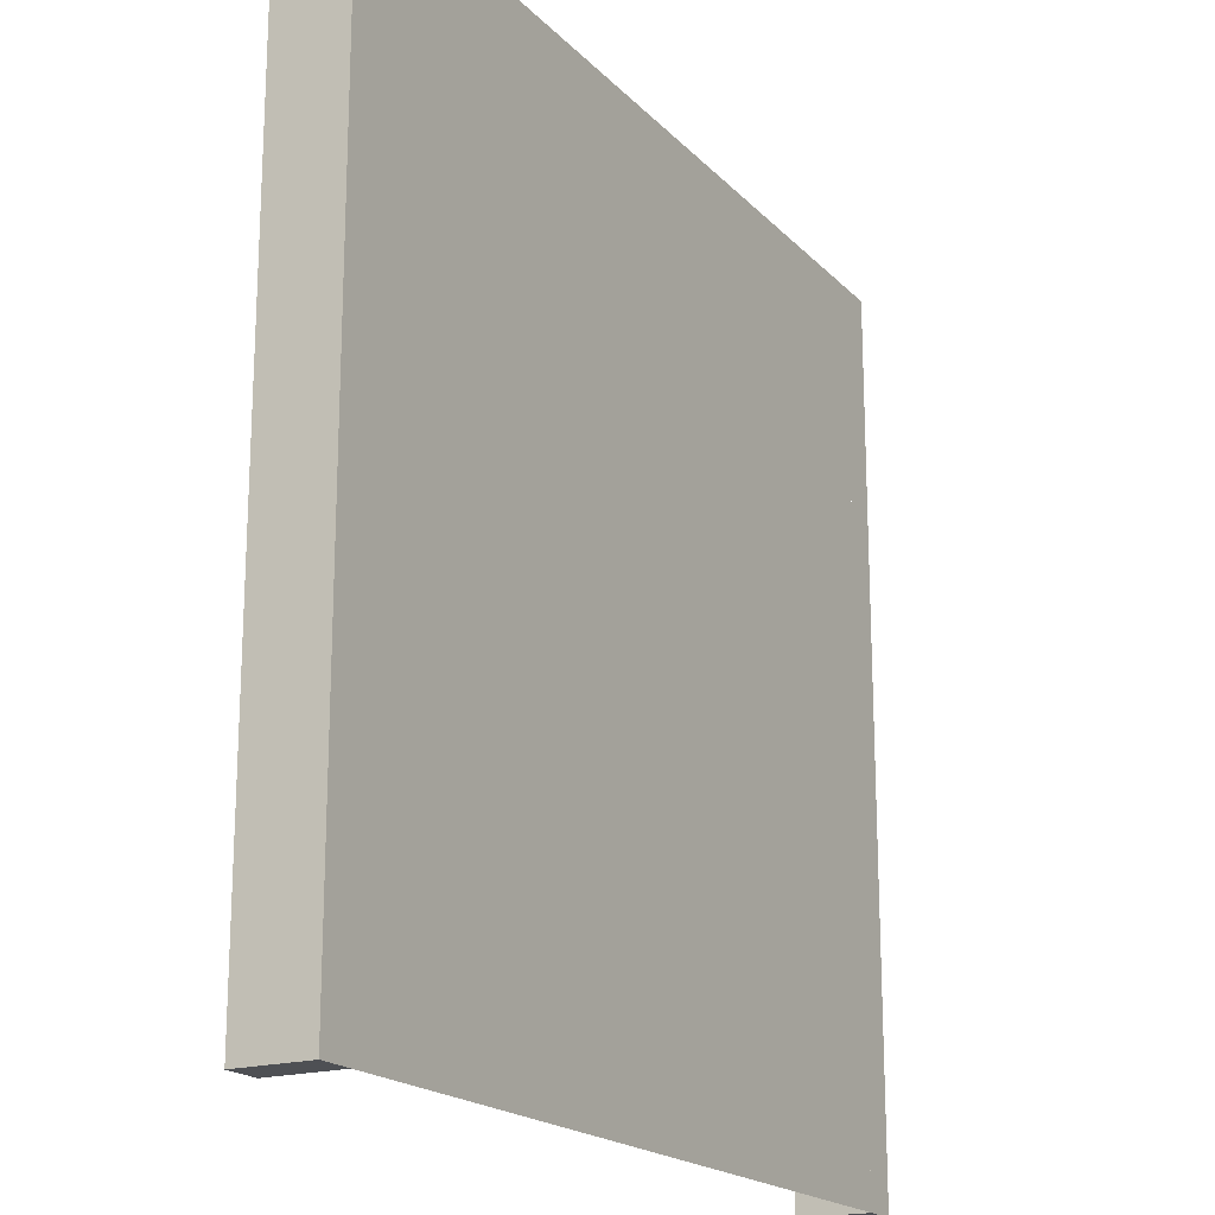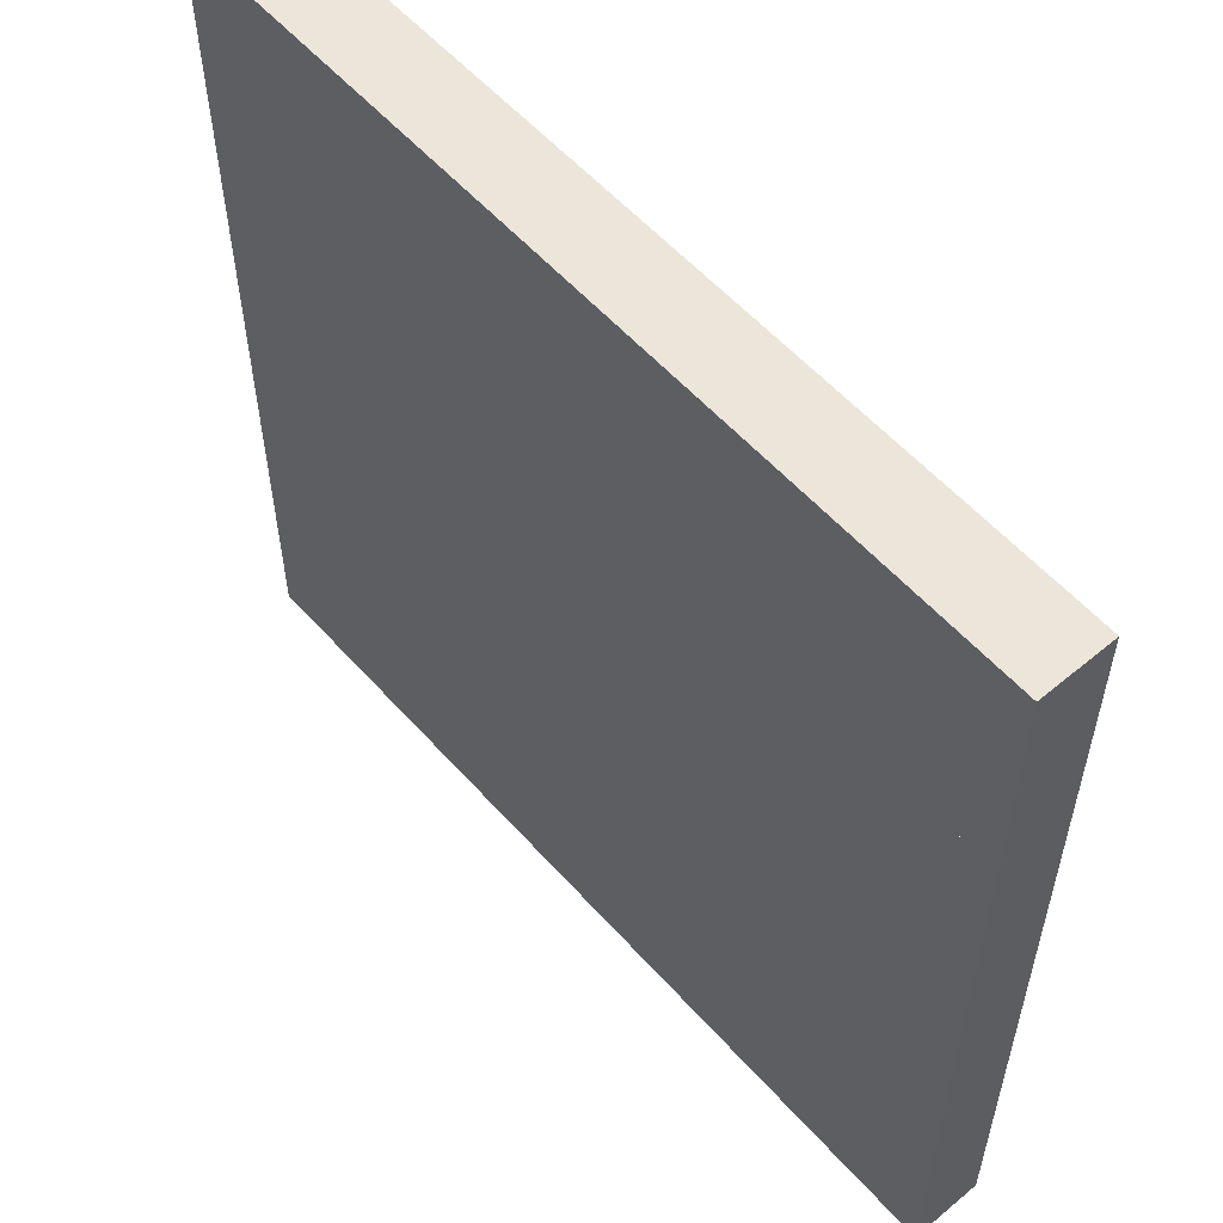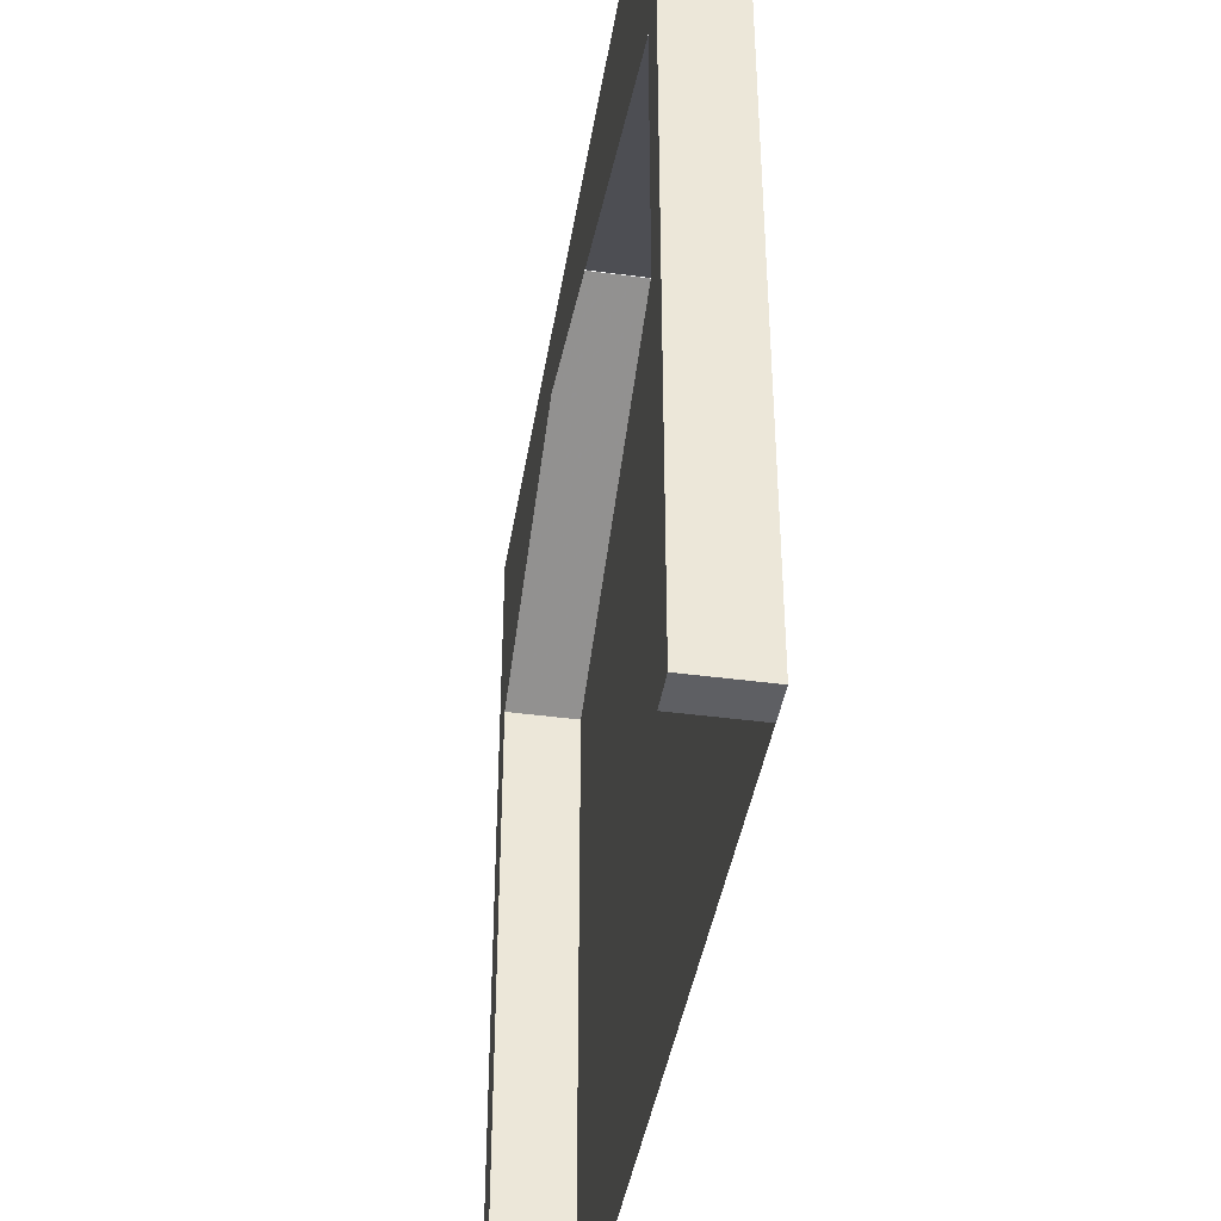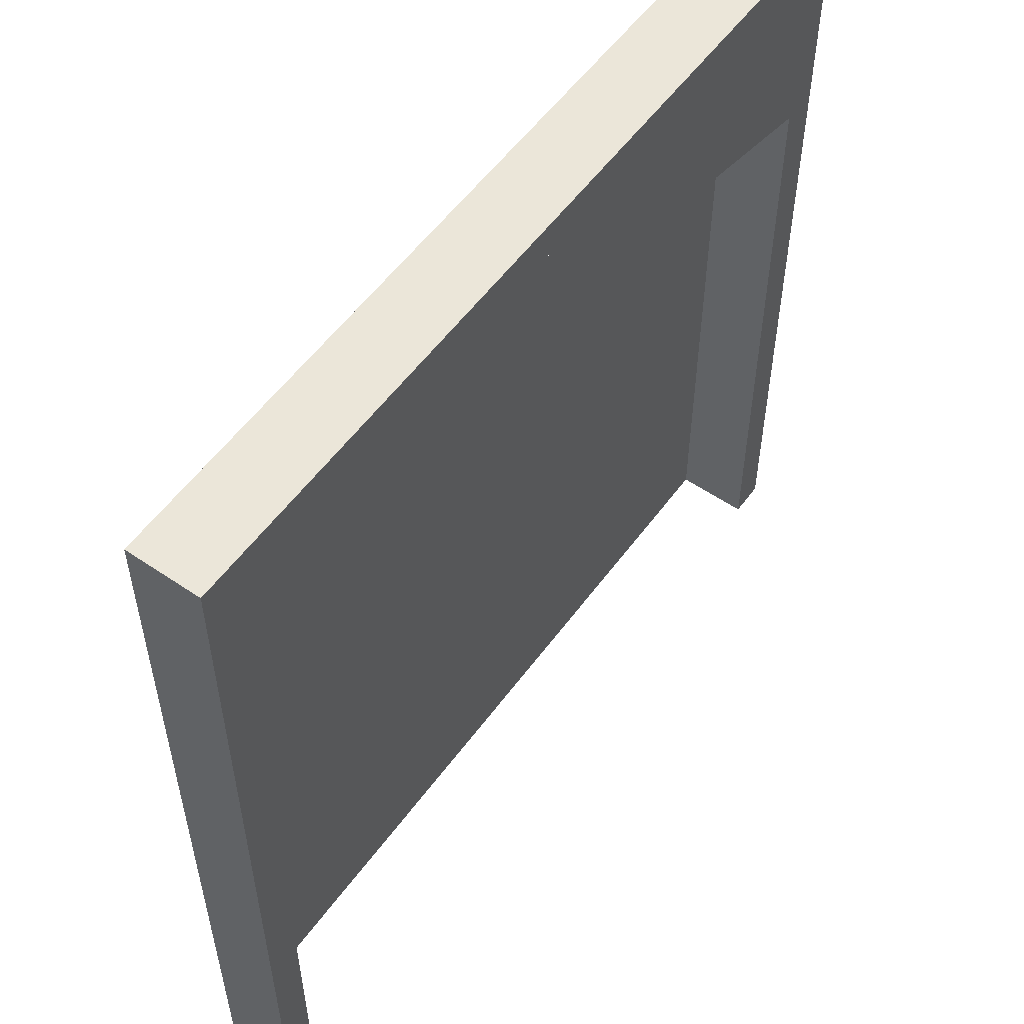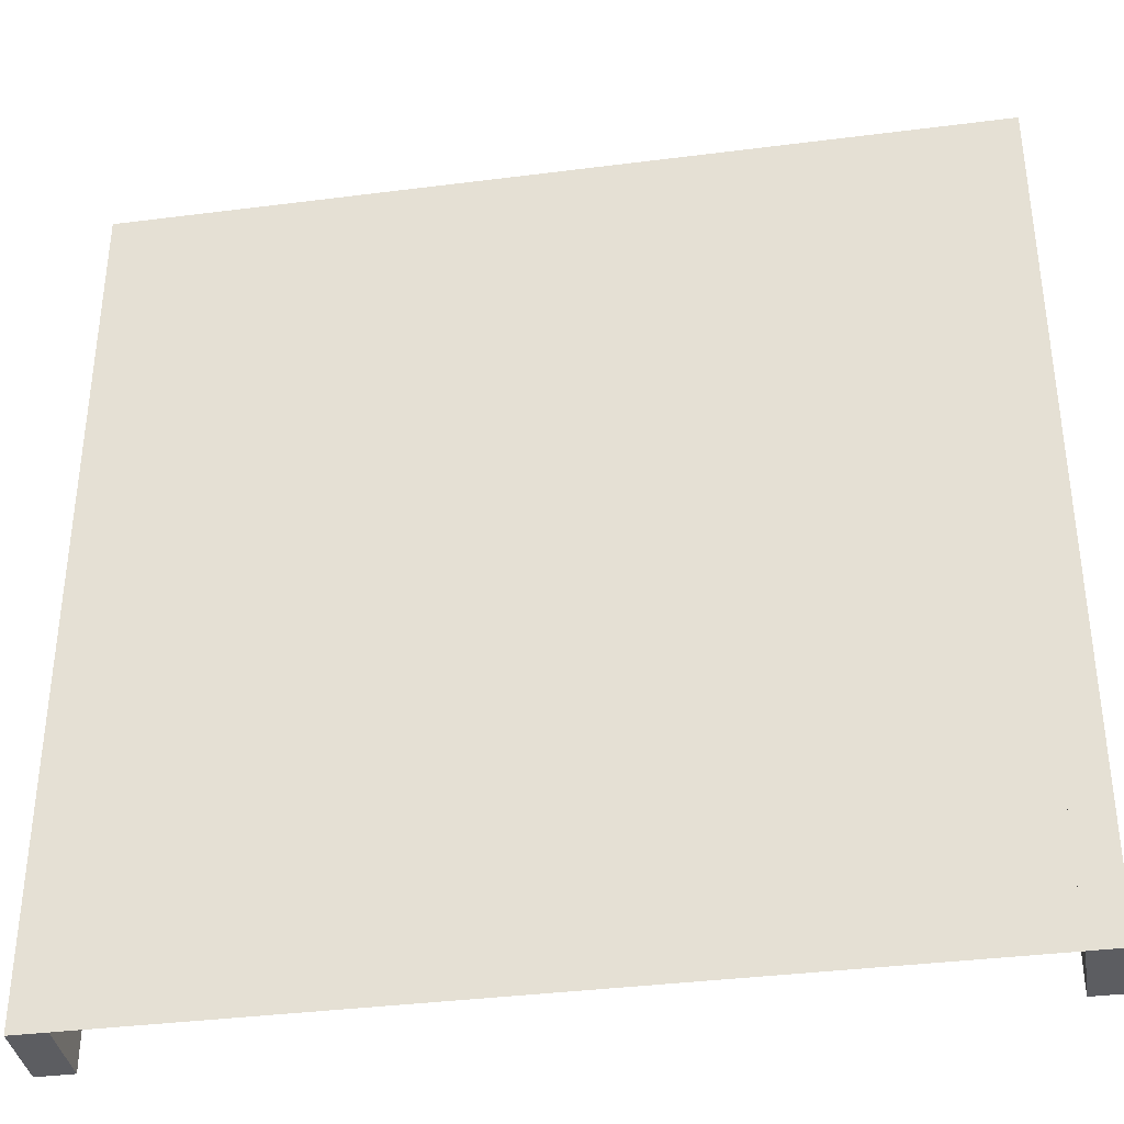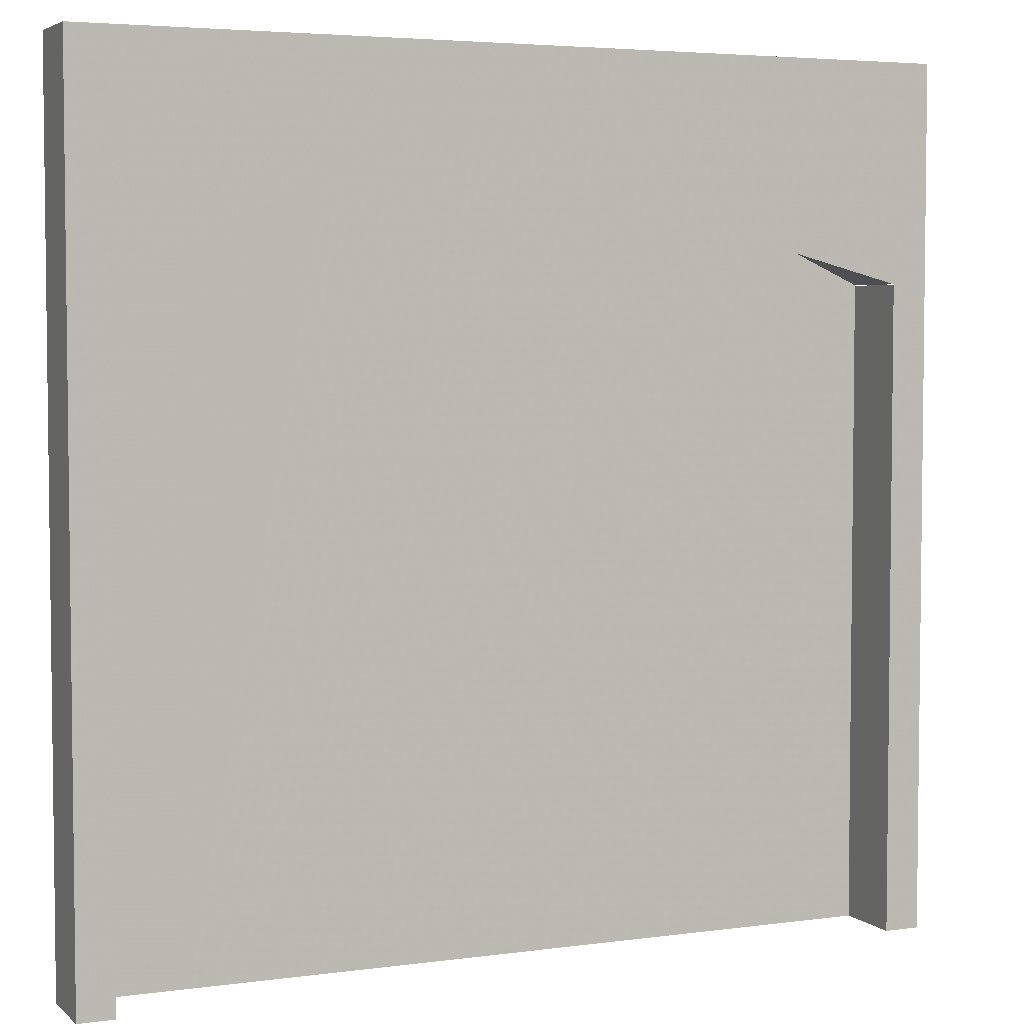
<metadata>
{"format":"obj","ext":"obj","renderer":"f3d","projection":"perspective","resolution":1024,"background":"white","views":[{"elev":-18.9,"azim":-60.8,"up":"+Y"},{"elev":56.7,"azim":48.9,"up":"+Y"},{"elev":-41.6,"azim":-99.2,"up":"+Y"},{"elev":55.5,"azim":125.7,"up":"+Y"},{"elev":-36.8,"azim":9.4,"up":"+Y"},{"elev":4.3,"azim":156.0,"up":"+Y"}]}
</metadata>
<code>
o GridFoundation_wall_arch_straight
v 1.5 0 0
v 1.5 0 -0.25
v -1.375 0 0
v -1.5 0 -0.25
v -1.375 2.248 0
v -1.375 0 -0.25
v -1.375 2.248 -0.25
v -1.375 0 0
v -1.375 2.248 -0.25
v -1.375 2.248 0
v 0 2.875 0
v 0 2.875 -0.25
v 0 2.875 0
v 0 2.875 -0.25
v 1.375 2.248 0
v 1.375 2.248 -0.25
v 1.375 0 0
v 1.375 2.248 0
v 1.375 2.248 -0.25
v 1.375 0 -0.25
v 1.375 0 -0.25
v 1.5 0 -0.25
v 1.375 2.248 -0.25
v 1.5 3 -0.25
v 0 2.875 -0.25
v -1.375 2.248 -0.25
v -1.5 3 -0.25
v -1.375 0 -0.25
v -1.5 0 -0.25
v -1.5 0 -0.25
v -1.5 0 0
v -1.5 3 0
v -1.5 3 -0.25
v -1.5 3 -0.25
v -1.5 3 0
v 1.5 3 -0.25
v 1.5 3 0
v 1.375 2.248 0
v 1.375 0 0
v 1.5 0 0
v 1.5 3 0
v 0 2.875 0
v -1.375 2.248 0
v -1.5 3 0
v -1.5 0 0
v -1.375 0 0
v 1.5 0 0
v 1.5 0 -0.25
v 1.5 3 -0.25
v 1.5 3 0
v -1.5 0 -0.25
v -1.5 0 0
v -1.5 3 0
v -1.5 3 -0.25
v -1.5 0 -0.25
v -1.5 0 0
v -1.5 3 0
v -1.5 3 -0.25
v -1.5 0 -0.25
v -1.5 0 0
v -1.5 3 0
v -1.5 3 -0.25
v -1.375 0 0
v -1.375 0 -0.25
v -1.375 0 -0.25
v -1.5 0 -0.25
f 7 5 6
f 8 6 5
f 19 17 18
f 17 19 20
f 22 21 23 24
f 24 23 25 26 27
f 26 28 29 27
f 40 38 39
f 35 37 36 34
f 52 53 54 51
f 46 43 45
f 48 49 50 47
f 40 41 44 45 43 42 38
f 56 55 30 31
f 57 56 31 32
f 58 57 32 33
f 55 58 33 30
f 60 59 55 56
f 61 60 56 57
f 62 61 57 58
f 59 62 58 55
f 52 51 59 60
f 53 52 60 61
f 54 53 61 62
f 51 54 62 59
f 63 66 65 64
f 63 64 6 8
f 65 66 29 28
f 66 63 8 29
f 64 65 28 6
f 3 46 45 4
f 2 1 17 20
f 43 26 25 42
f 42 25 23 38
l 9 10
l 11 12
l 14 13
l 15 16

</code>
